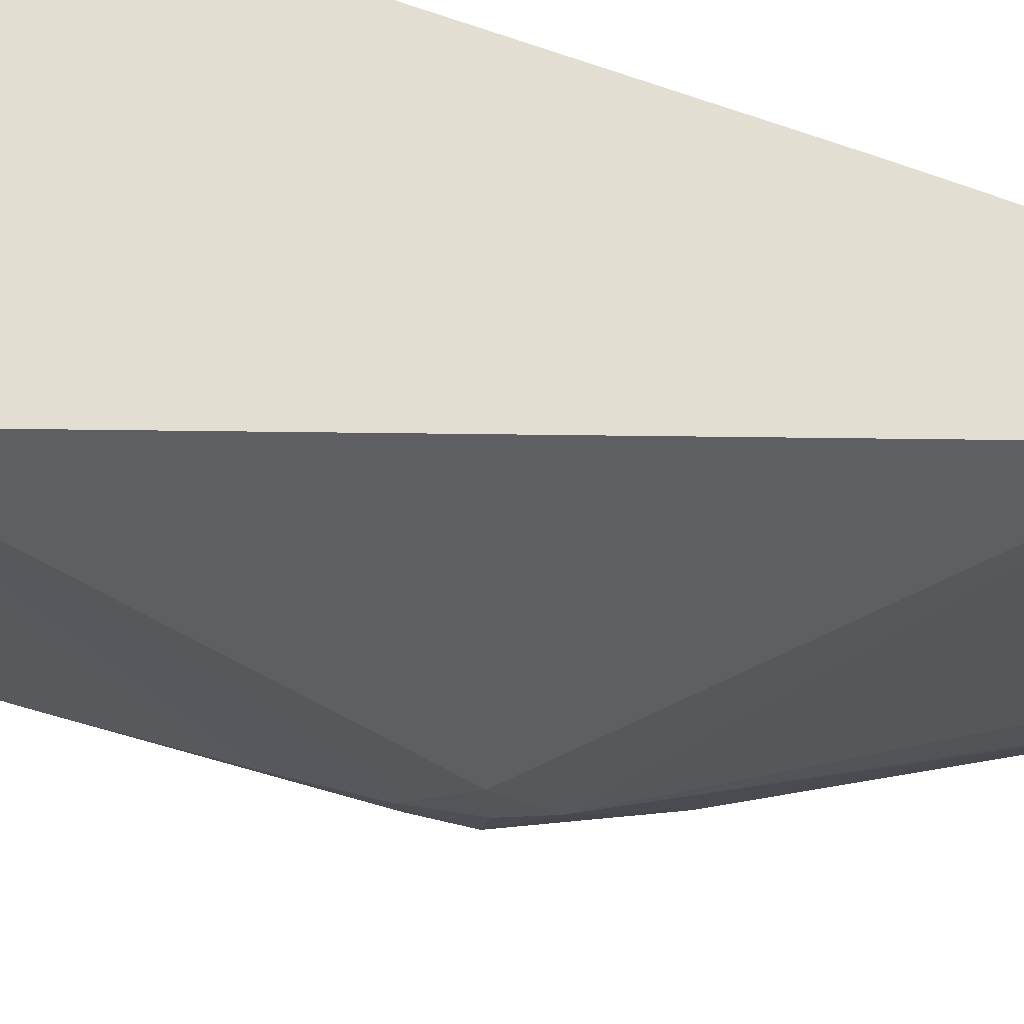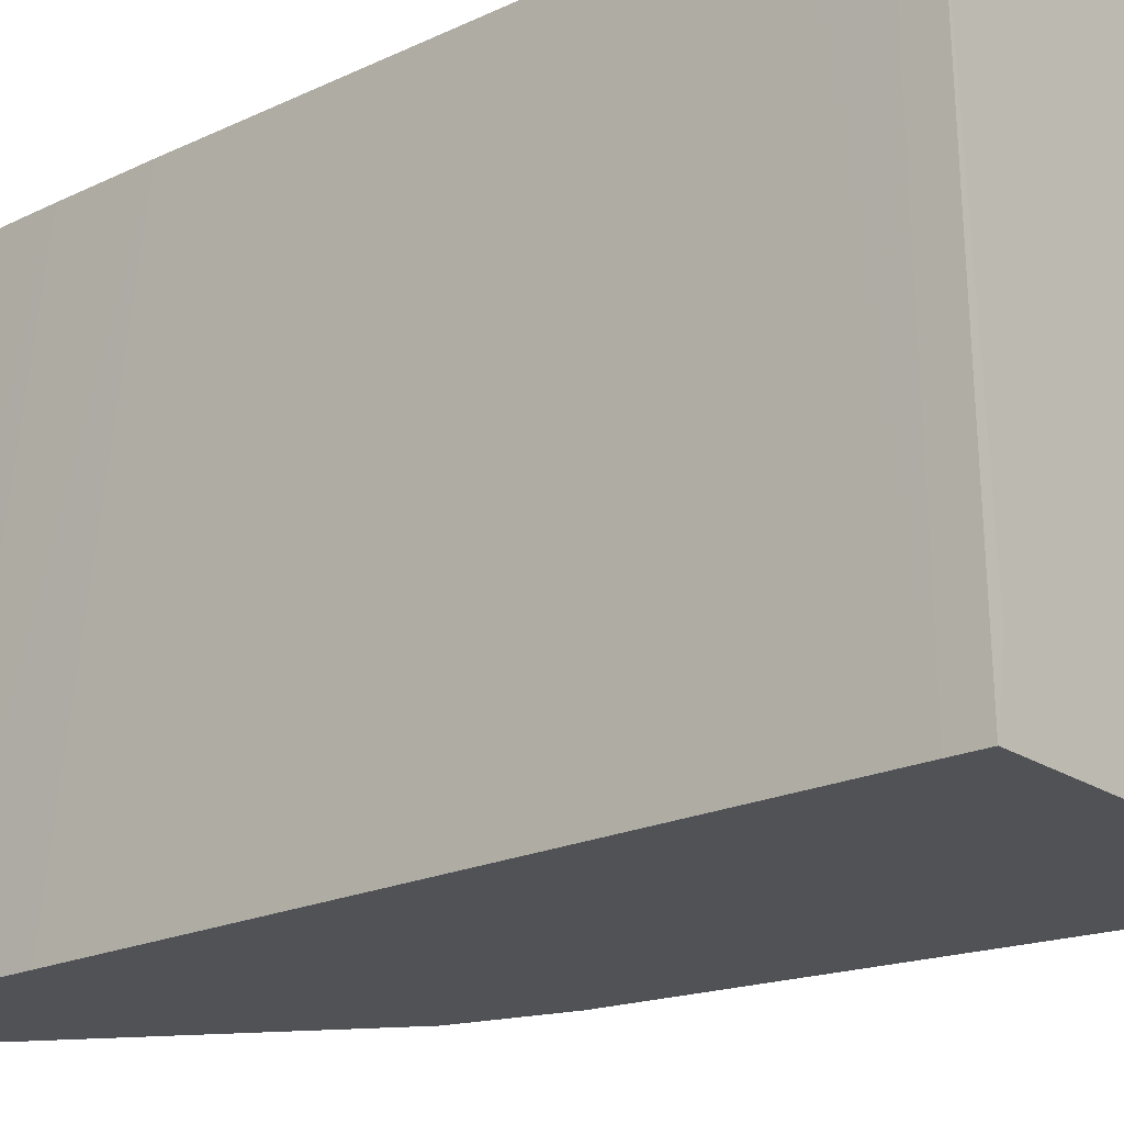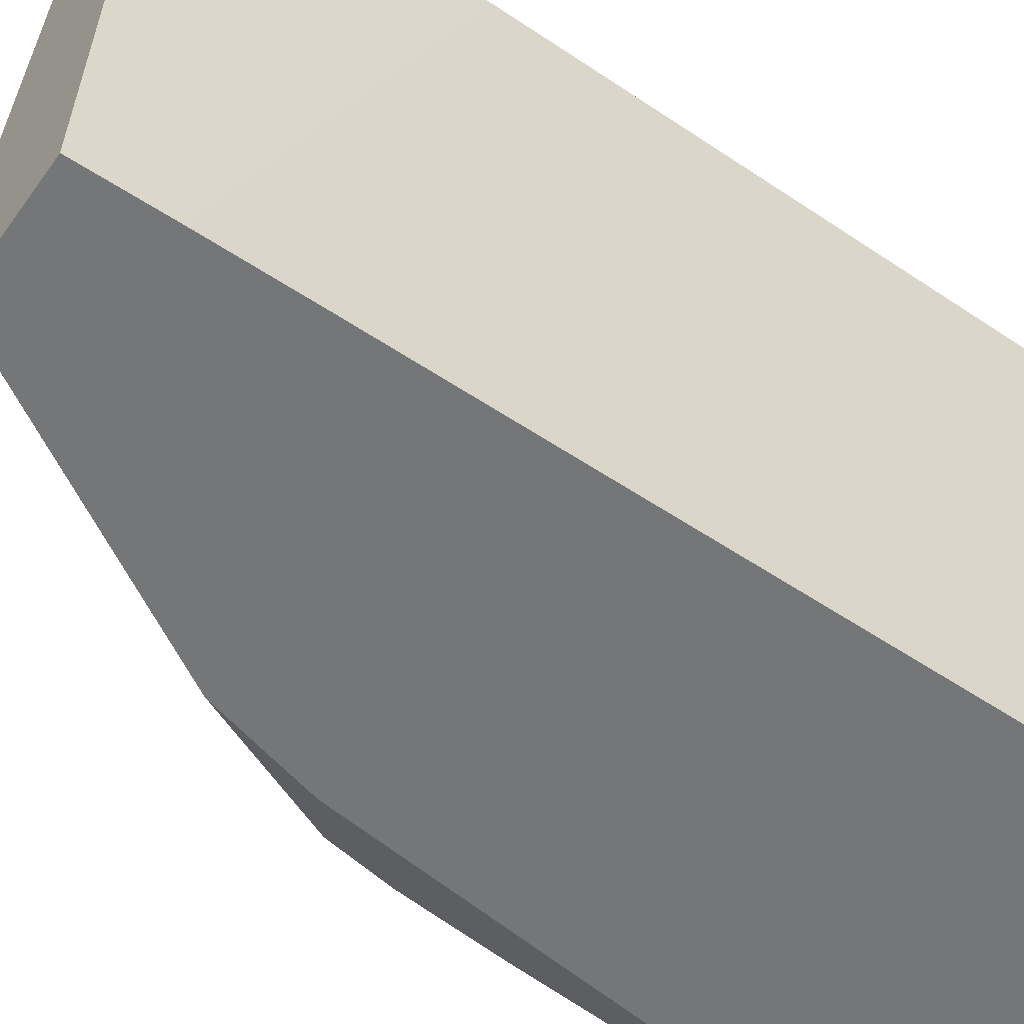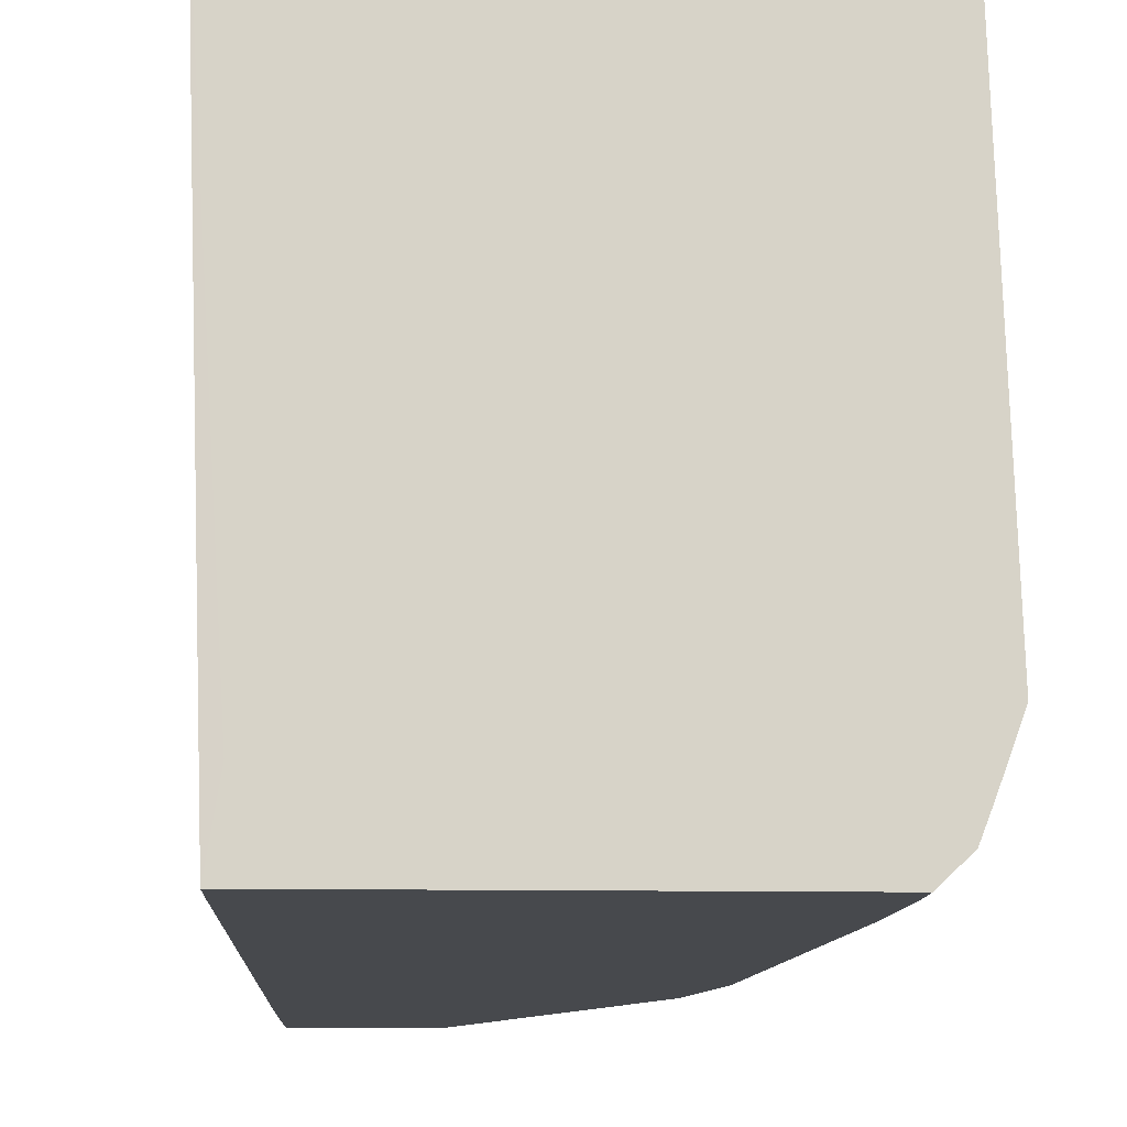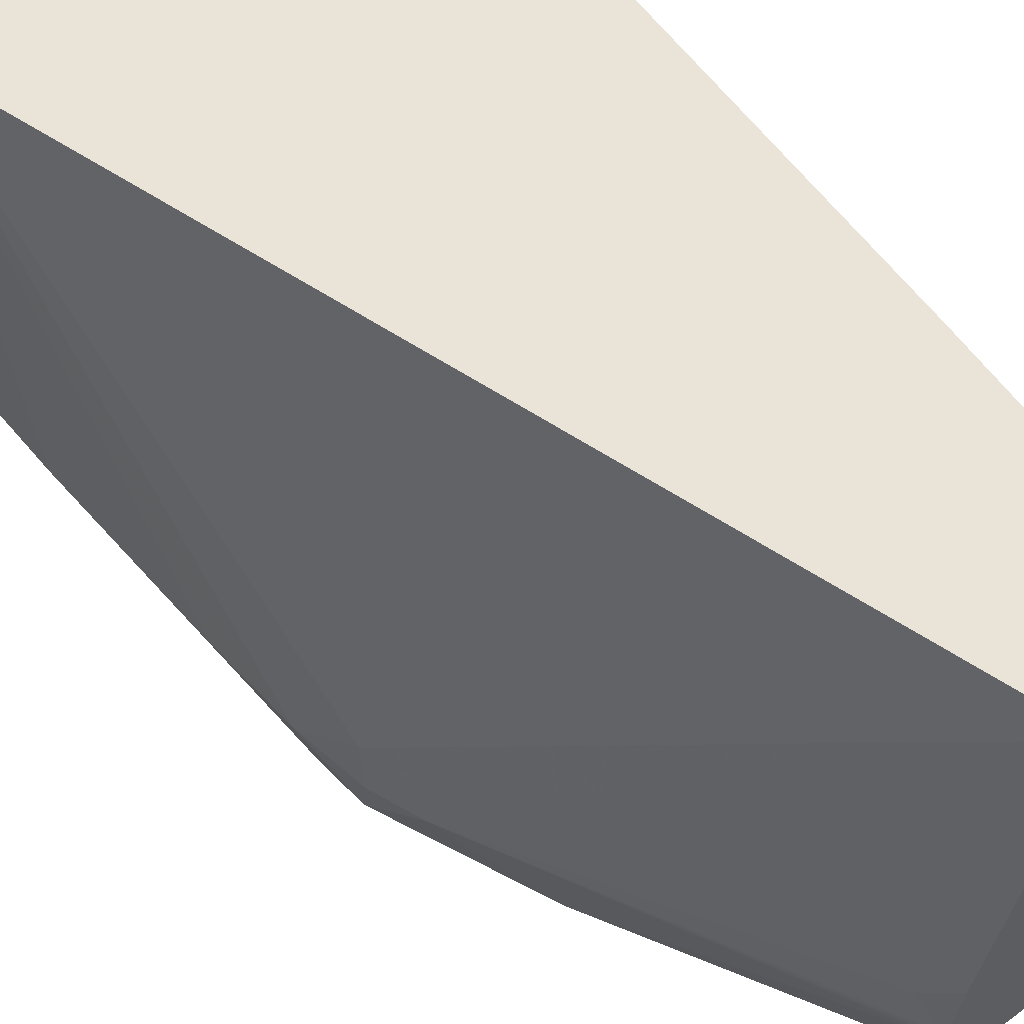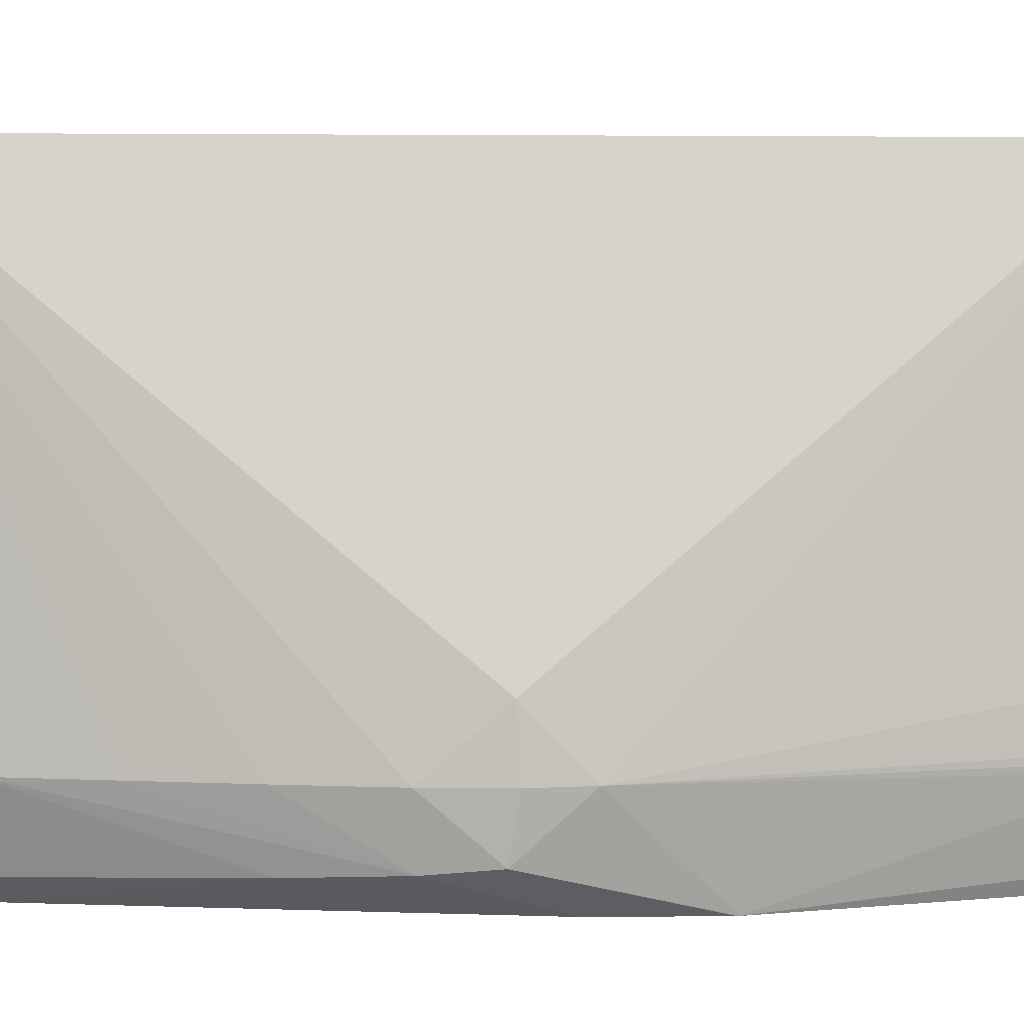
<metadata>
{"format":"obj","ext":"obj","renderer":"f3d","projection":"perspective","resolution":1024,"background":"white","views":[{"elev":67.8,"azim":-69.9,"up":"+Z"},{"elev":-20.7,"azim":129.8,"up":"+Z"},{"elev":-56.7,"azim":54.6,"up":"+Z"},{"elev":-12.2,"azim":177.6,"up":"+Z"},{"elev":61.1,"azim":-36.9,"up":"+Z"},{"elev":5.1,"azim":-76.9,"up":"+Z"}]}
</metadata>
<code>
v -0.03359 -0.009966 0.009197
v -0.04616 -0.009966 0.009197
v -0.03359 -0.01095 0.009197
v -0.03414 -0.01095 -0.006829
v -0.03414 -0.009974 -0.006829
v -0.03446 -0.009966 -0.004859
v -0.0464 -0.009966 0.007967
v -0.04639 -0.01101 0.009197
v -0.0336 -0.01277 0.009197
v -0.03414 -0.01097 -0.006829
v -0.04146 -0.009966 -0.006829
v -0.0468 -0.009966 -0.003878
v -0.04566 -0.01314 0.009197
v -0.04675 -0.01095 -0.003878
v -0.04659 -0.01392 -0.003878
v -0.04635 -0.0169 -0.003878
v -0.04611 -0.01987 -0.003878
v -0.0458 -0.02284 -0.003878
v -0.04531 -0.02486 -0.002079
v -0.0337 -0.02879 0.009197
v -0.0343 -0.03178 -0.006829
v -0.04524 -0.009966 -0.006829
v -0.04624 -0.009966 -0.005403
v -0.04584 -0.01392 -0.0061
v -0.03718 -0.0372 0.009197
v -0.04571 -0.0169 -0.006007
v -0.04558 -0.01987 -0.005902
v -0.04543 -0.02284 -0.005745
v -0.04526 -0.02468 -0.005552
v -0.04537 -0.02499 -0.003878
v -0.04475 -0.02647 -0.003878
v -0.03376 -0.03176 0.009197
v -0.03434 -0.03476 -0.006829
v -0.04523 -0.01041 -0.006829
v -0.04595 -0.009966 -0.006159
v -0.04593 -0.01095 -0.006153
v -0.04521 -0.01095 -0.006829
v -0.04232 -0.03055 -0.00213
v -0.03921 -0.03635 -0.0023
v -0.03862 -0.0372 -0.00144
v -0.03391 -0.0372 0.009197
v -0.04498 -0.01392 -0.006829
v -0.04361 -0.02584 -0.006829
v -0.0428 -0.02895 -0.006829
v -0.04277 -0.029 -0.006829
v -0.0428 -0.02896 -0.00679
v -0.03878 -0.0372 -0.004168
v -0.03881 -0.0372 -0.003944
v -0.03882 -0.0372 -0.003702
v -0.03439 -0.0372 -0.006829
v -0.03797 -0.03719 -0.006829
v -0.03825 -0.0372 -0.006241
v -0.03792 -0.0372 -0.006829
f 1 2 8
f 1 8 13
f 1 13 25
f 1 25 41
f 1 41 32
f 1 32 20
f 1 20 9
f 1 9 3
f 1 3 10
f 1 10 4
f 1 4 5
f 1 5 6
f 1 6 11
f 1 11 22
f 1 22 35
f 1 35 23
f 1 23 12
f 1 12 7
f 1 7 2
f 2 7 8
f 3 9 10
f 4 10 21
f 4 21 33
f 4 33 50
f 4 50 53
f 4 53 51
f 4 51 45
f 4 45 44
f 4 44 43
f 4 43 42
f 4 42 37
f 4 37 34
f 4 34 22
f 4 22 11
f 4 11 5
f 5 11 6
f 7 12 8
f 8 12 14
f 8 14 15
f 8 15 16
f 8 16 17
f 8 17 18
f 8 18 19
f 8 19 13
f 9 20 10
f 10 20 21
f 12 23 24
f 12 24 14
f 13 19 25
f 14 24 26
f 14 26 15
f 15 26 27
f 15 27 28
f 15 28 16
f 16 28 17
f 17 28 18
f 18 28 29
f 18 29 30
f 18 30 19
f 19 30 31
f 19 31 25
f 20 32 33
f 20 33 21
f 22 34 35
f 23 35 36
f 23 36 24
f 24 36 37
f 24 37 26
f 25 31 38
f 25 38 39
f 25 39 40
f 25 40 49
f 25 49 48
f 25 48 47
f 25 47 52
f 25 52 53
f 25 53 50
f 25 50 41
f 26 37 42
f 26 42 27
f 27 42 43
f 27 43 28
f 28 43 29
f 29 43 44
f 29 44 45
f 29 45 46
f 29 46 31
f 29 31 30
f 31 46 45
f 31 45 47
f 31 47 48
f 31 48 49
f 31 49 39
f 31 39 38
f 32 41 50
f 32 50 33
f 34 37 35
f 35 37 36
f 39 49 40
f 45 51 52
f 45 52 47
f 51 53 52

</code>
